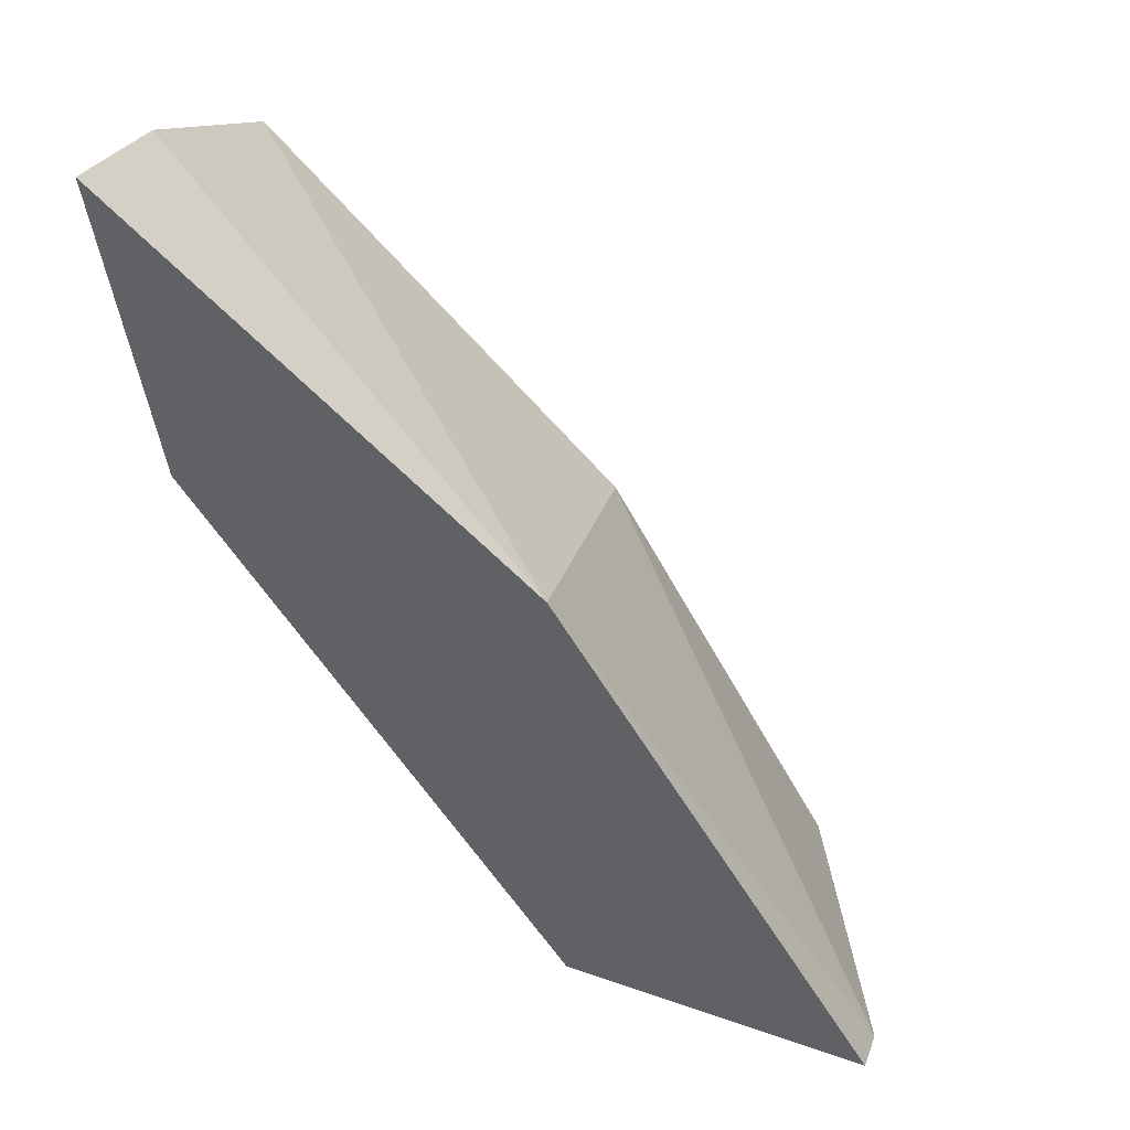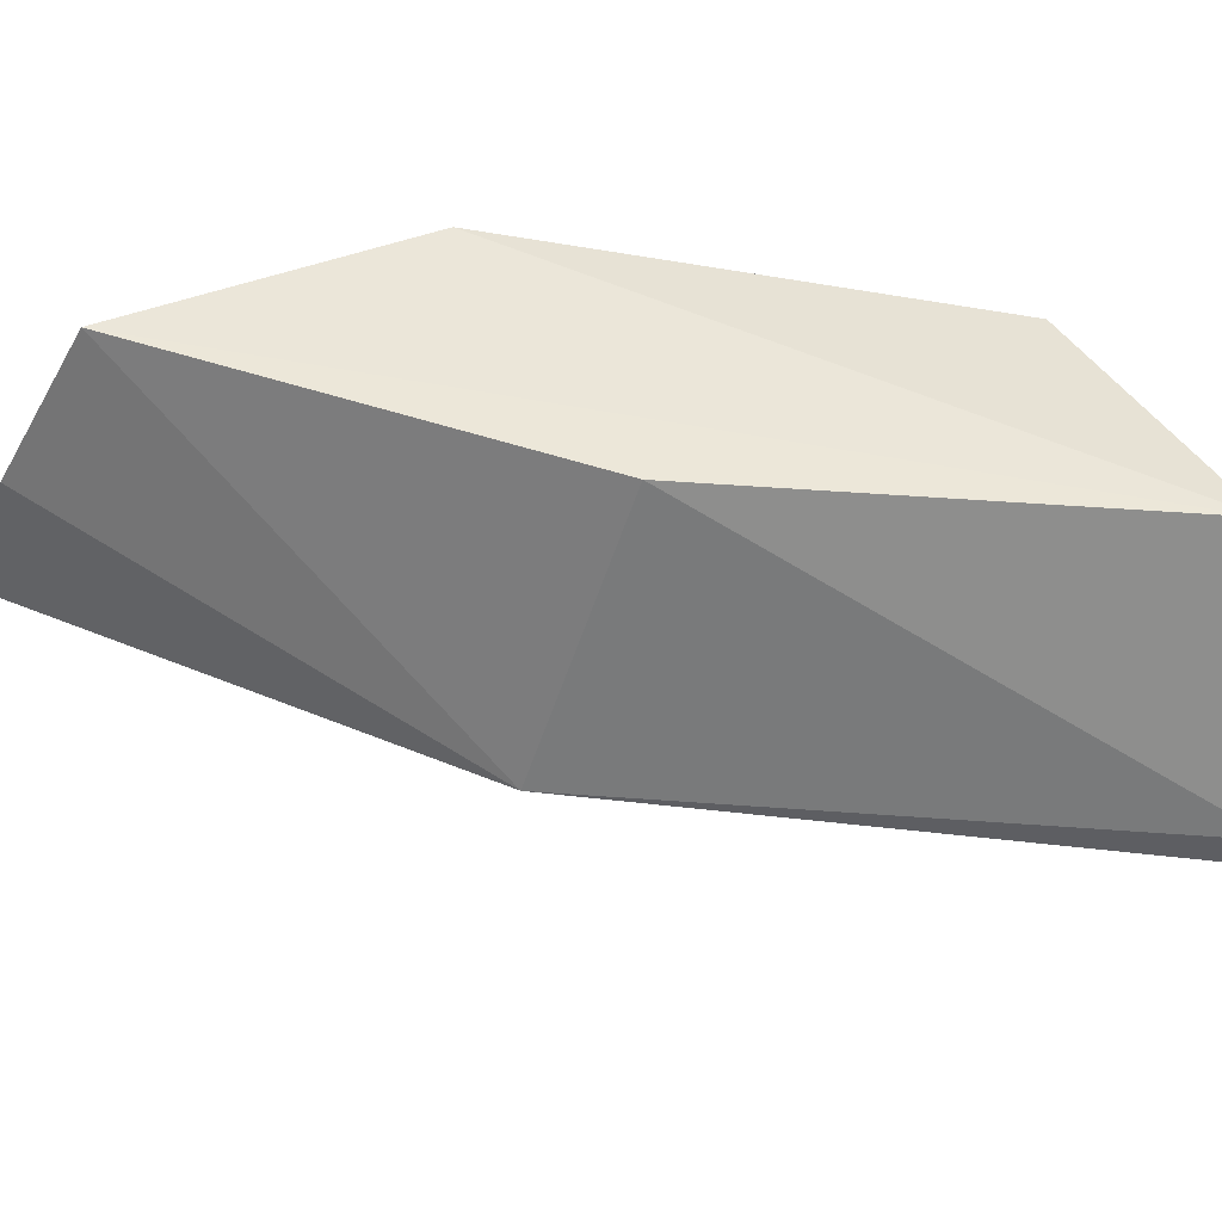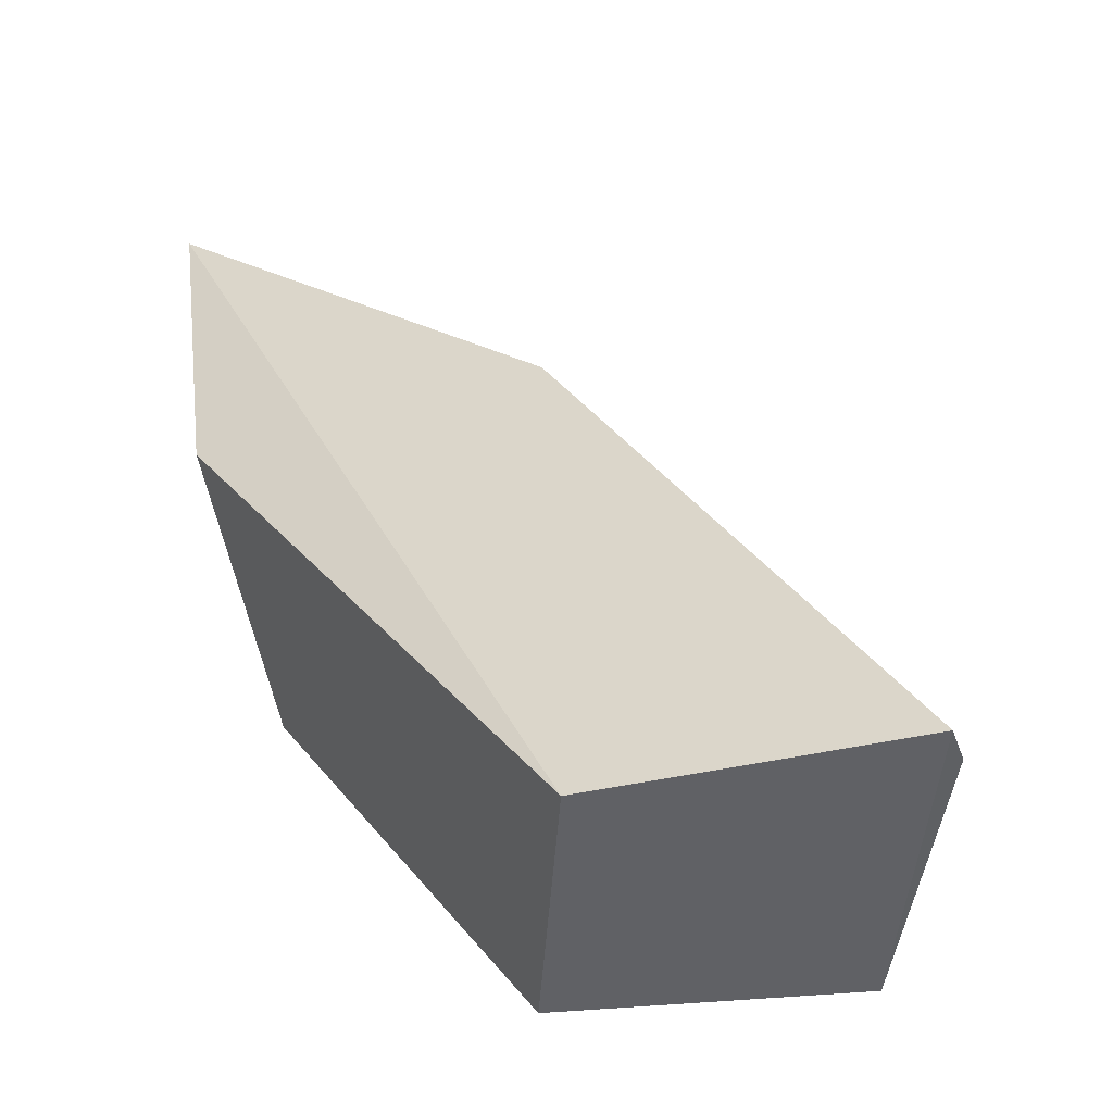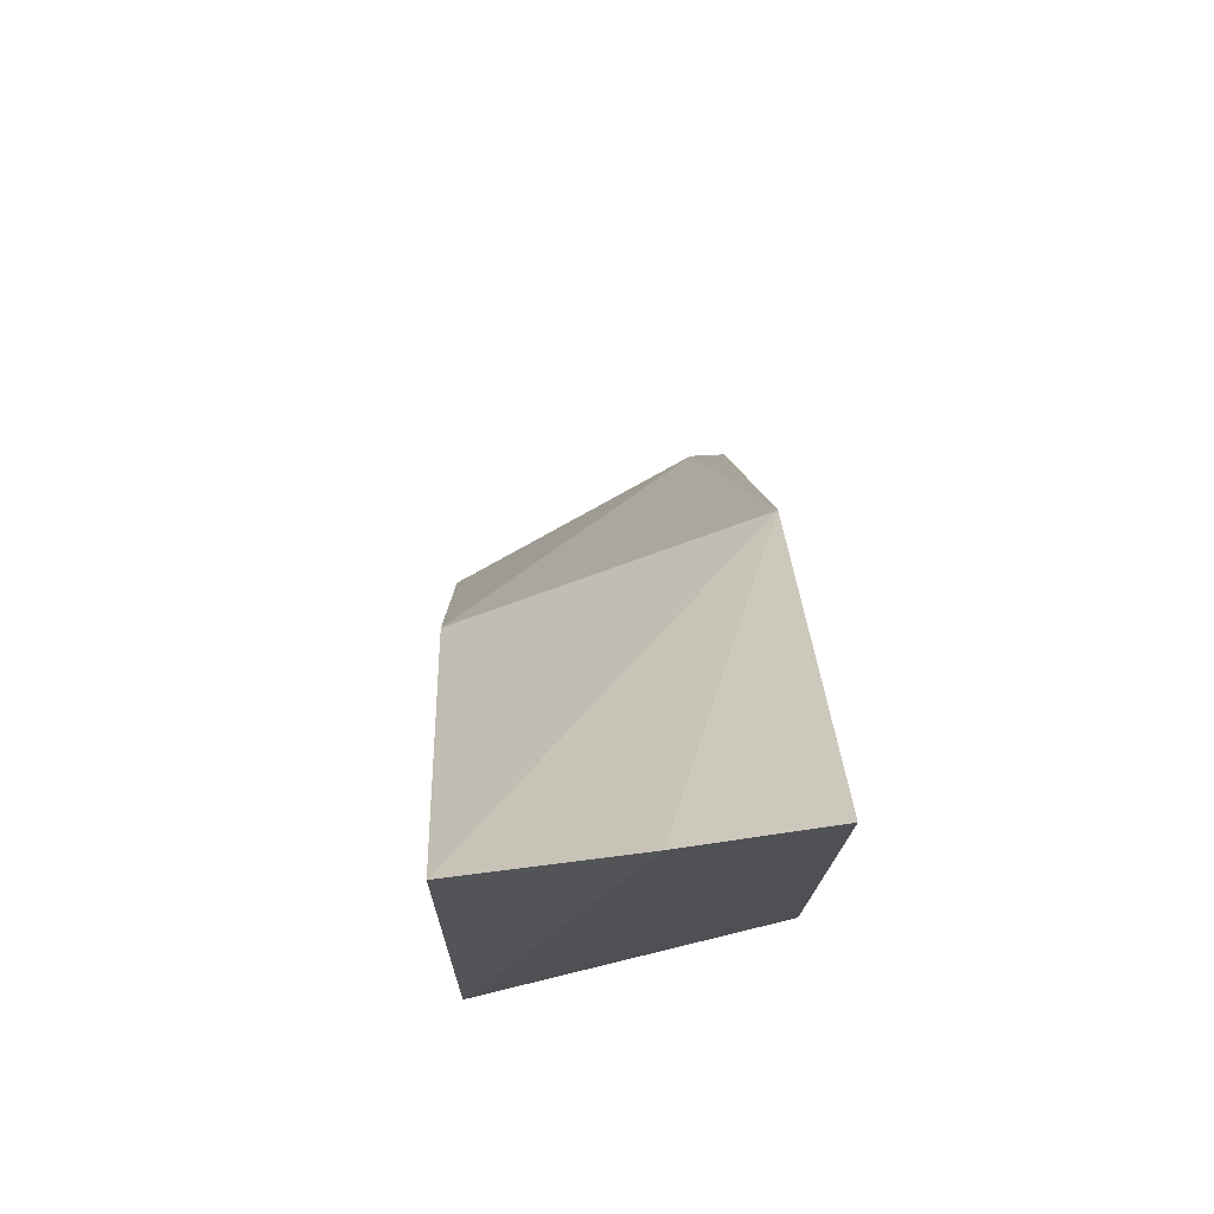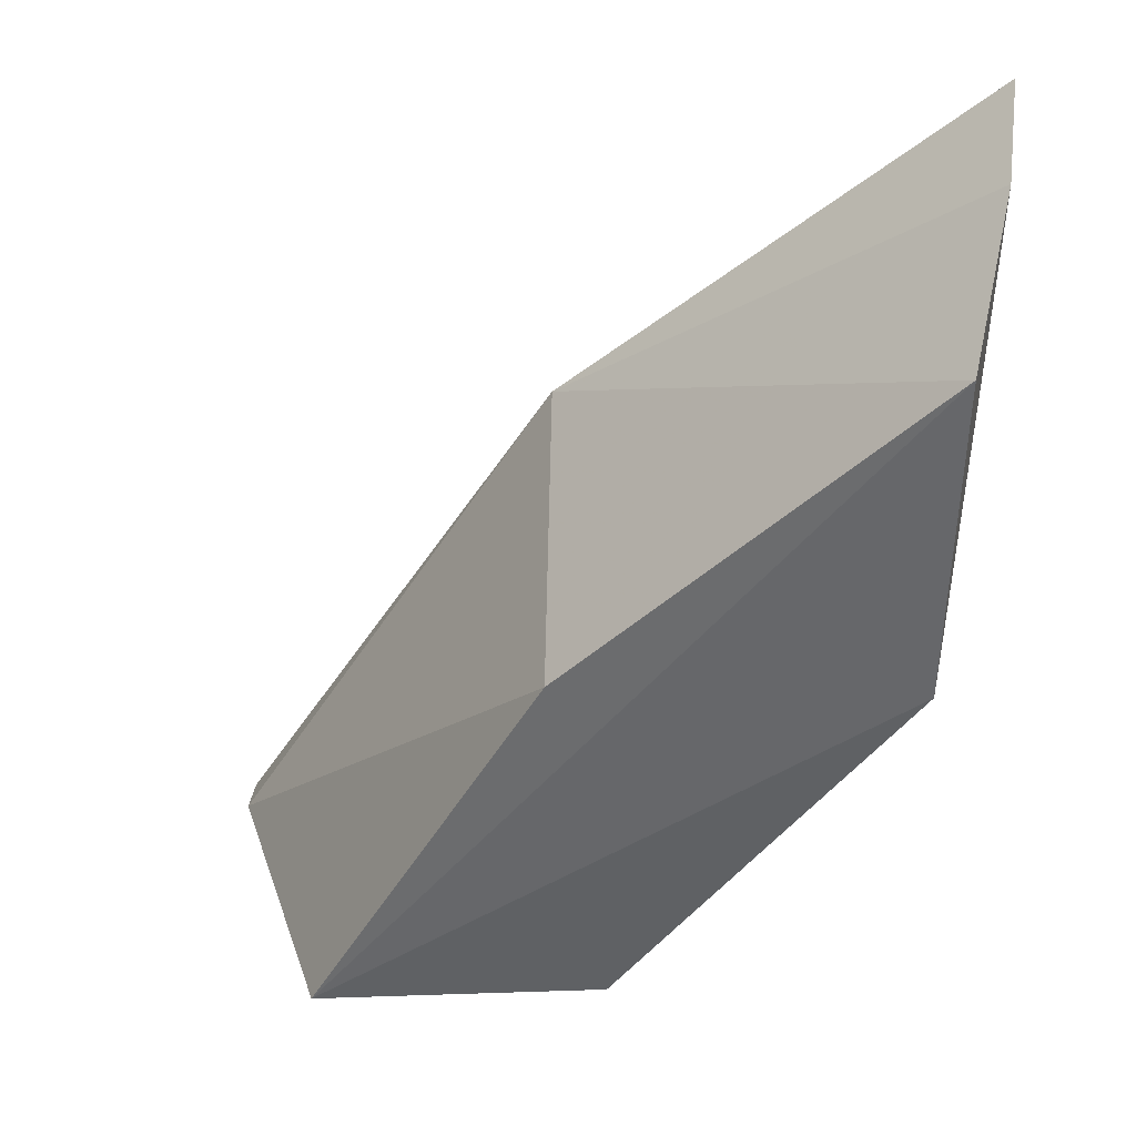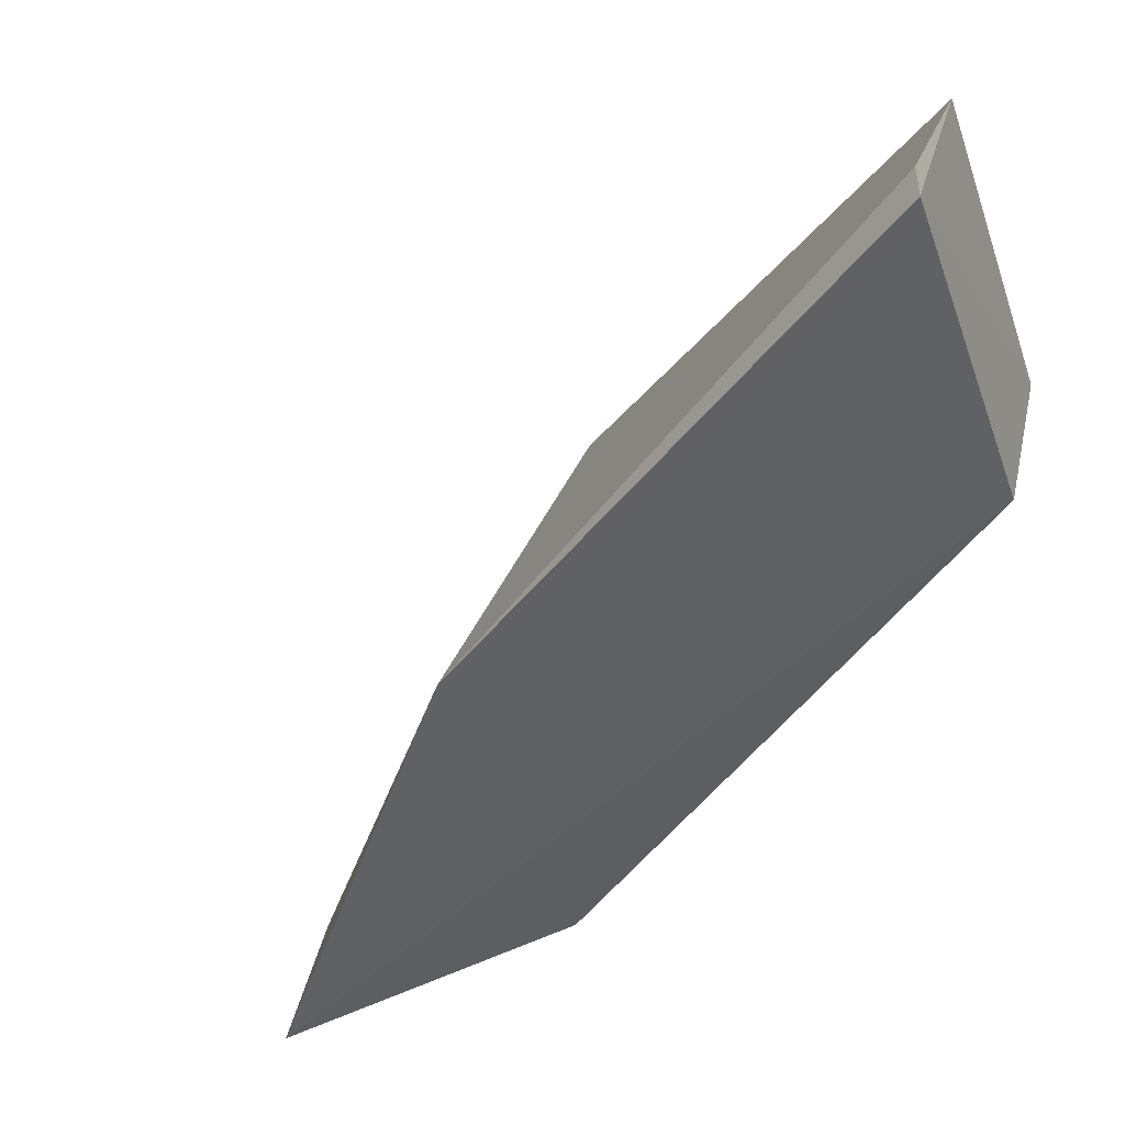
<metadata>
{"format":"obj","ext":"obj","renderer":"f3d","projection":"perspective","resolution":1024,"background":"white","views":[{"elev":44.2,"azim":19.9,"up":"+Z"},{"elev":49.9,"azim":65.3,"up":"+Y"},{"elev":-43.9,"azim":19.2,"up":"+Z"},{"elev":65.8,"azim":-93.1,"up":"+Z"},{"elev":35.3,"azim":-171.8,"up":"+Z"},{"elev":-46.3,"azim":112.6,"up":"+Y"}]}
</metadata>
<code>
v 0.5816 0.08355 0.2698
v 0.5816 0.07497 0.2698
v 0.5088 0.07497 0.2741
v 0.5516 0.1435 0.2655
v 0.496 0.1435 0.364
v 0.4832 0.1349 0.2698
v 0.4104 0.105 0.4667
v 0.4104 0.07497 0.4753
v 0.416 0.1412 0.3684
v 0.4147 0.1435 0.4453
v 0.4193 0.07852 0.3992
v 0.5045 0.07497 0.3939
f 3 12 8
f 6 11 9
f 2 1 12
f 1 5 12
f 6 2 3
f 11 6 3
f 2 12 3
f 1 2 4
f 2 6 4
f 5 1 4
f 6 9 4
f 4 9 10
f 9 7 10
f 7 12 10
f 12 5 10
f 5 4 10
f 9 11 8
f 7 9 8
f 12 7 8
f 11 3 8

</code>
